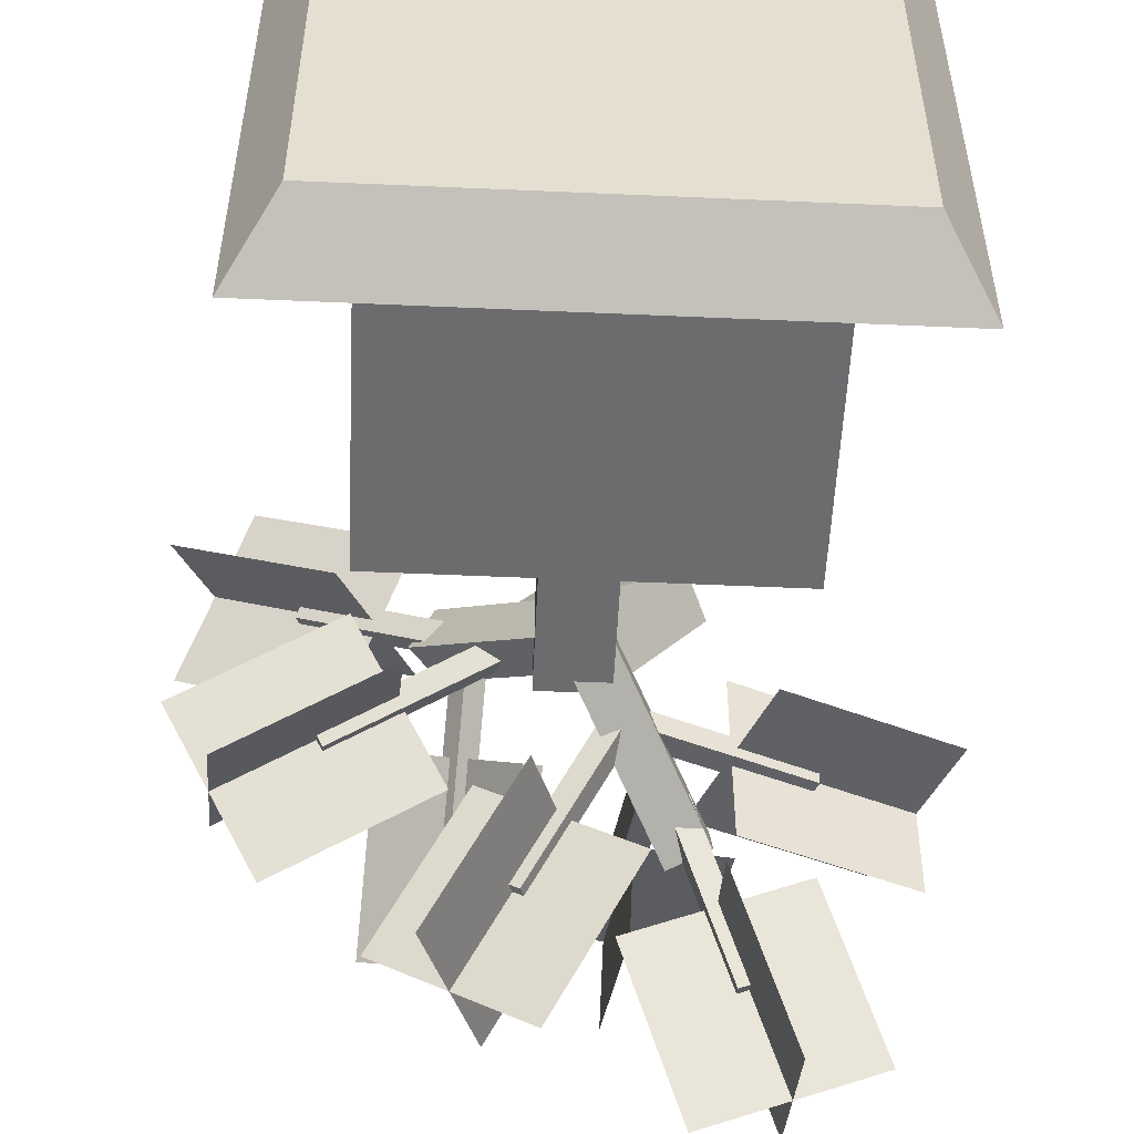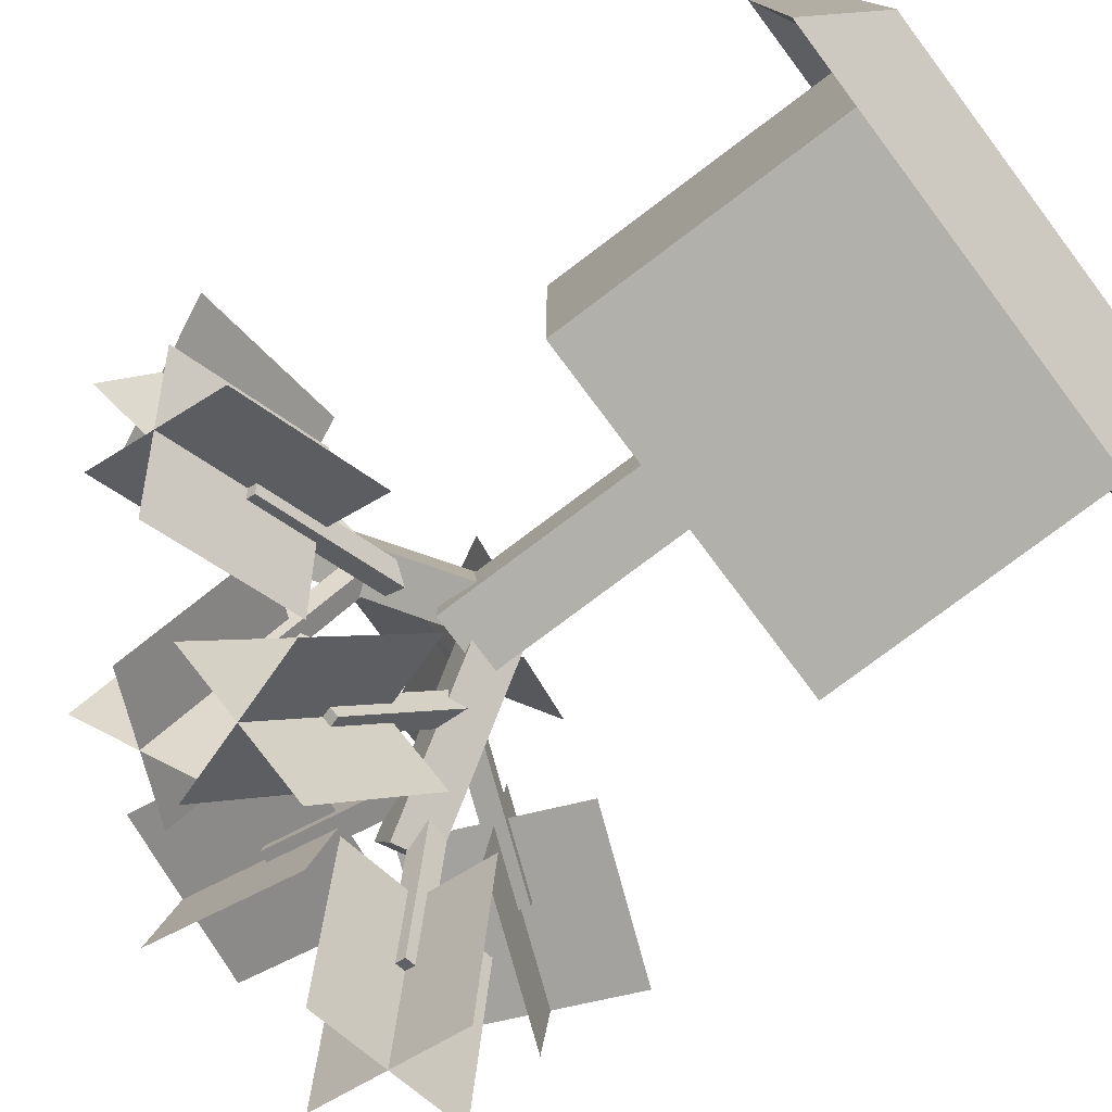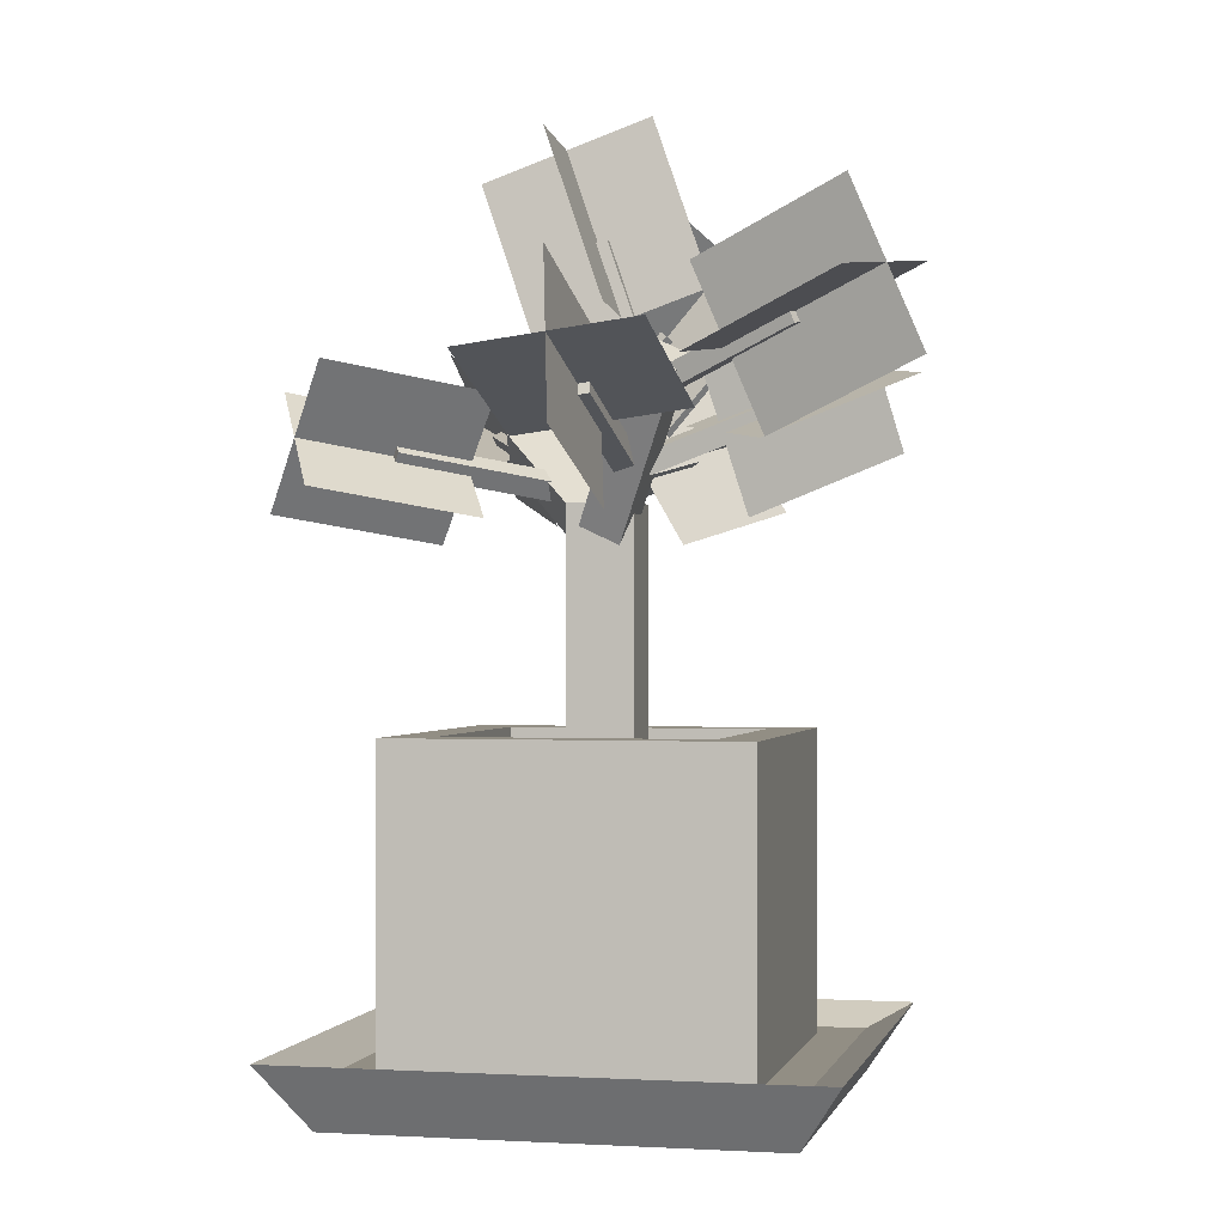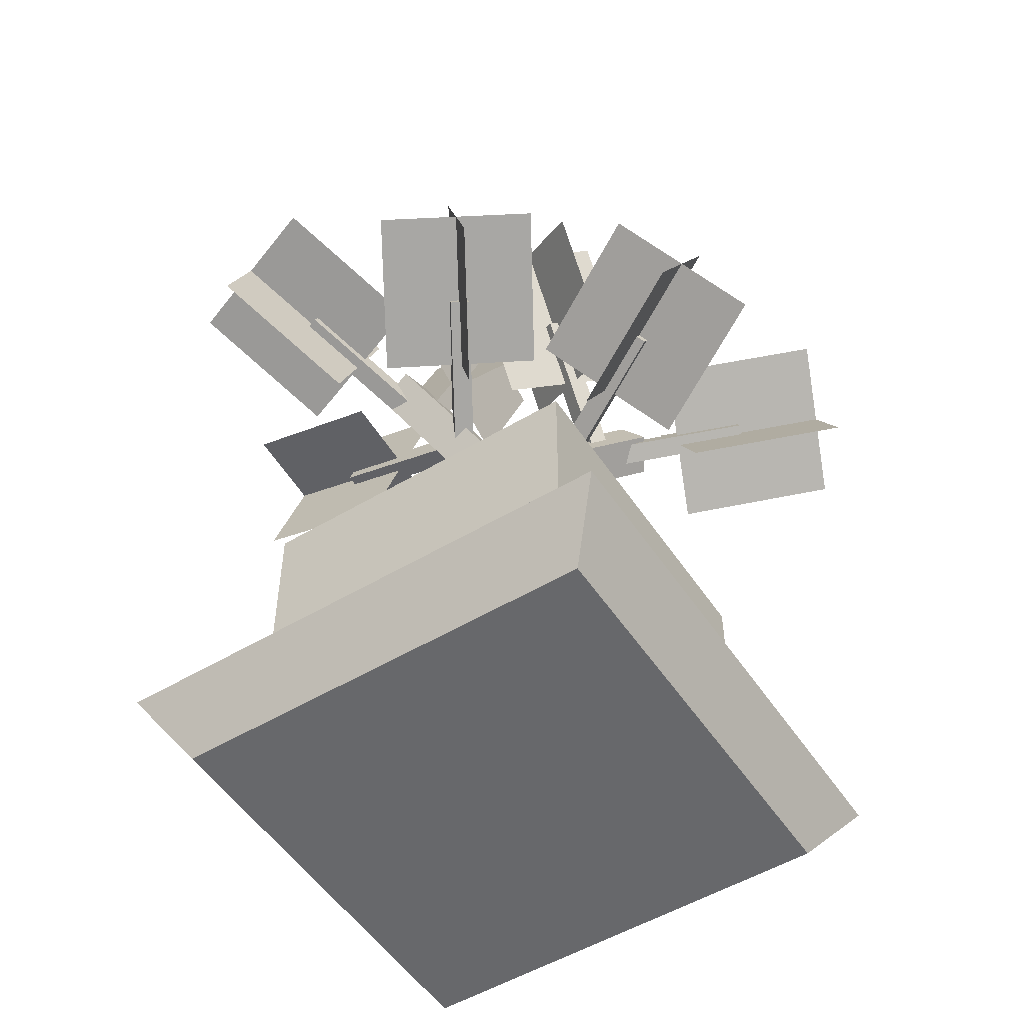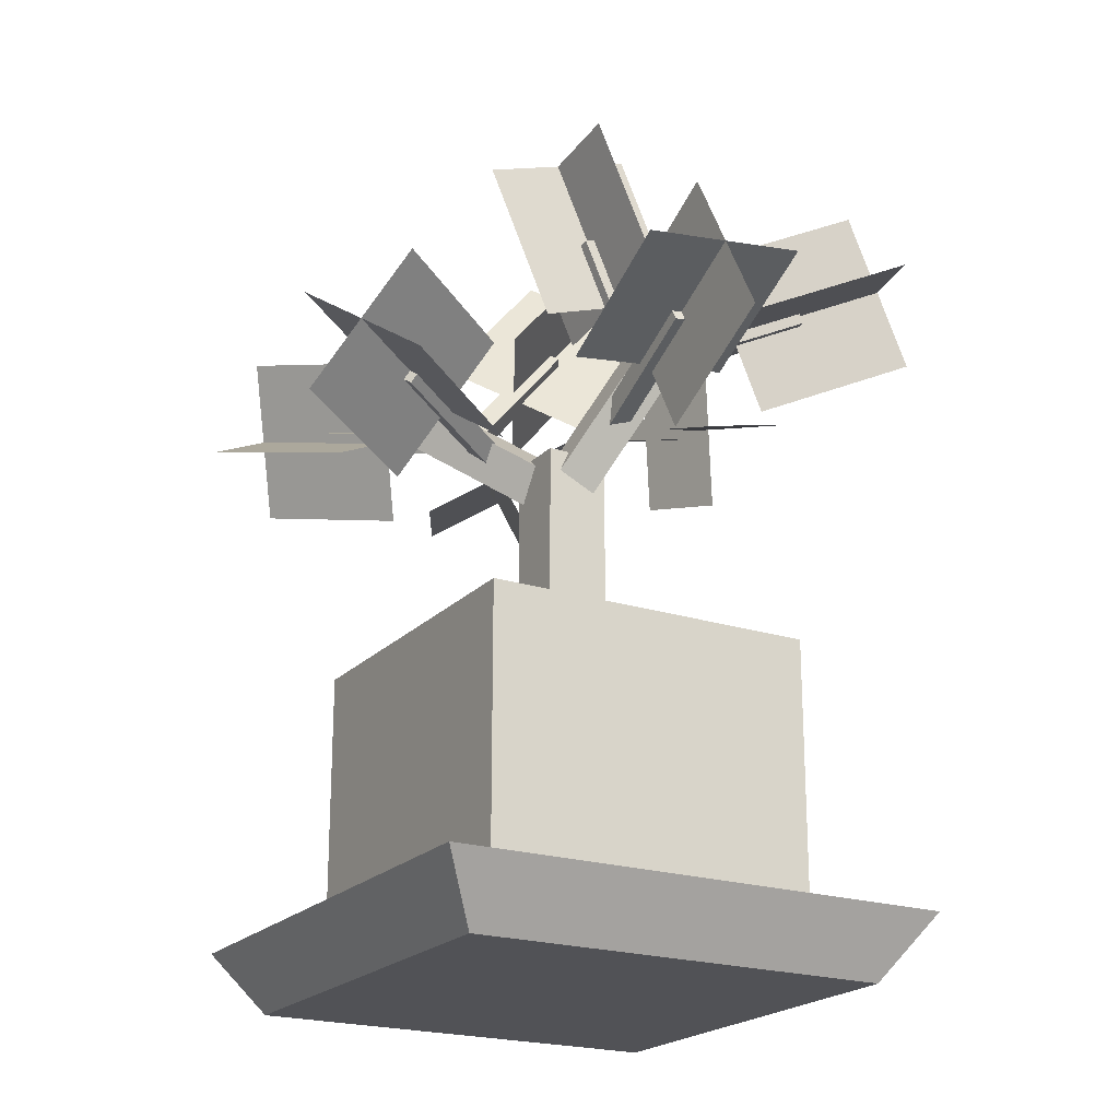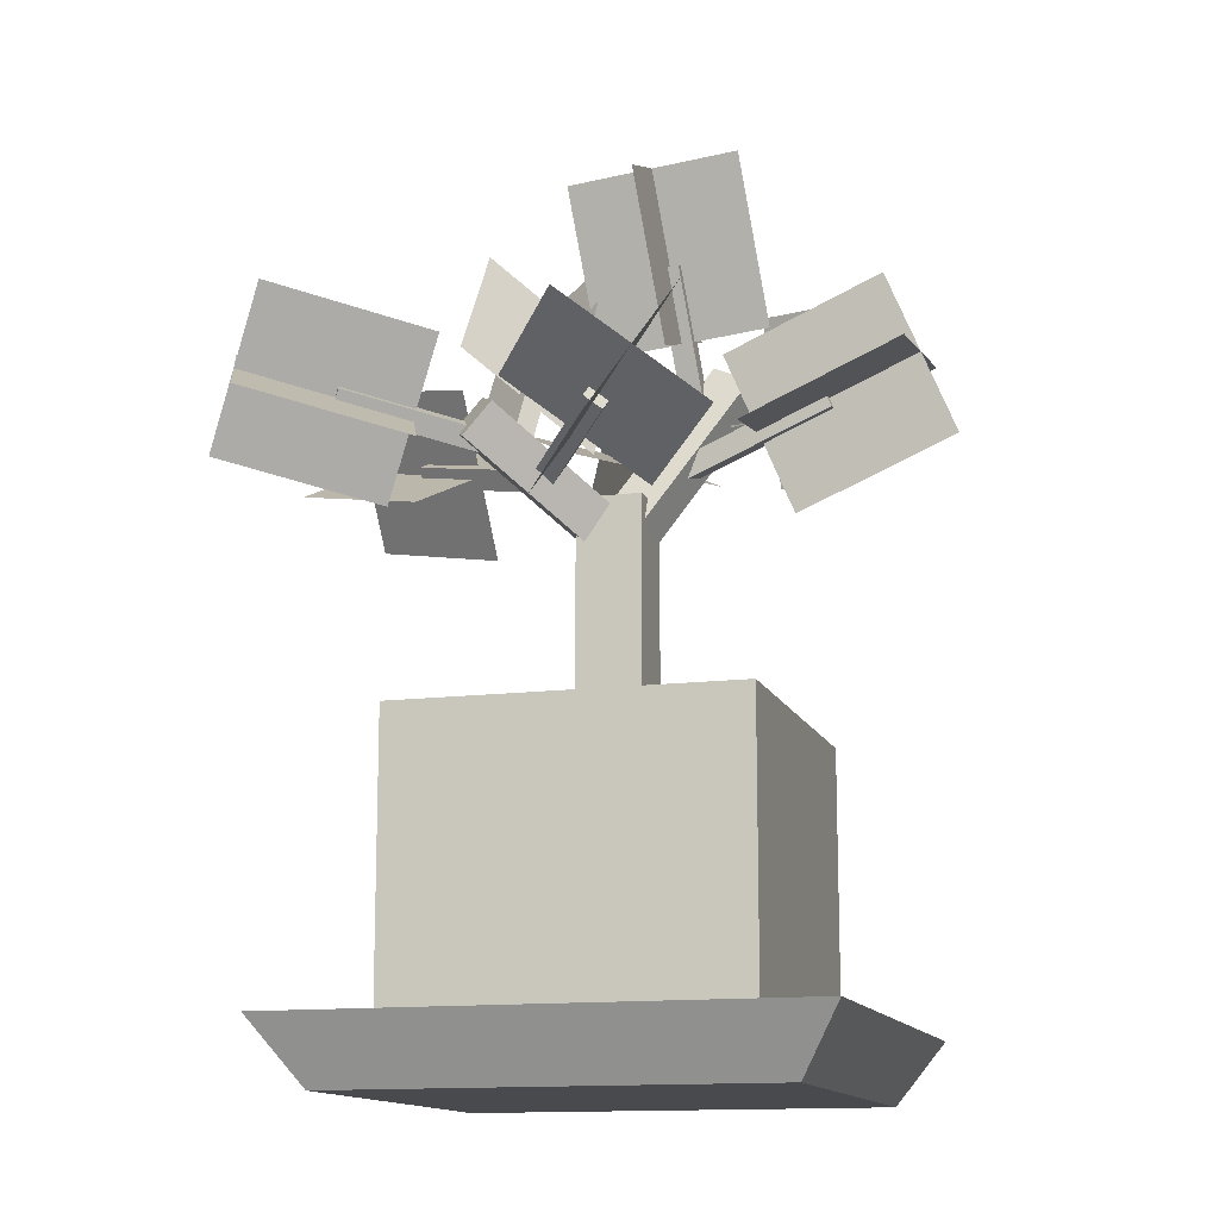
<metadata>
{"format":"obj","ext":"obj","renderer":"f3d","projection":"perspective","resolution":1024,"background":"white","views":[{"elev":-53.8,"azim":-2.7,"up":"+Z"},{"elev":-78.5,"azim":-53.1,"up":"+Z"},{"elev":-0.4,"azim":102.9,"up":"+Y"},{"elev":-52.3,"azim":-147.2,"up":"+Y"},{"elev":-21.2,"azim":60.0,"up":"+Y"},{"elev":-13.4,"azim":16.2,"up":"+Y"}]}
</metadata>
<code>
o pot
v 0.25 0.5 0.25
v 0.25 0.5 -0.25
v 0.25 0.0625 0.25
v 0.25 0.0625 -0.25
v -0.25 0.5 0.25
v -0.25 0.5 -0.25
v -0.25 0.0625 0.25
v -0.25 0.0625 -0.25
v 0.1875 0.5 -0.1875
v -0.1875 0.5 -0.1875
v 0.1875 0.5 0.1875
v -0.1875 0.5 0.1875
v 0.1875 0.4375 -0.1875
v -0.1875 0.4375 -0.1875
v 0.1875 0.4375 0.1875
v -0.1875 0.4375 0.1875
f 4 2 1 3
f 7 5 6 8
f 15 13 14 16
f 4 3 7 8
f 3 1 5 7
f 8 6 2 4
f 9 11 1 2
f 10 9 2 6
f 12 10 6 5
f 11 12 5 1
f 13 15 11 9
f 14 13 9 10
f 16 14 10 12
f 15 16 12 11
o cube
v 0.375 0.09375 0.375
v 0.375 0.09375 -0.375
v 0.3125 0 0.3125
v 0.3125 0 -0.3125
v -0.375 0.09375 0.375
v -0.375 0.09375 -0.375
v -0.3125 0 0.3125
v -0.3125 0 -0.3125
v 0.3125 0.0625 -0.3125
v -0.3125 0.0625 -0.3125
v 0.3125 0.0625 0.3125
v -0.3125 0.0625 0.3125
f 20 18 17 19
f 23 21 22 24
f 27 25 26 28
f 20 19 23 24
f 19 17 21 23
f 24 22 18 20
f 25 27 17 18
f 26 25 18 22
f 28 26 22 21
f 27 28 21 17
o trunk
v 0.04688 0.8125 0.04688
v 0.04688 0.8125 -0.04688
v 0.04688 0.375 0.04688
v 0.04688 0.375 -0.04688
v -0.04688 0.8125 -0.04688
v -0.04688 0.8125 0.04688
v -0.04688 0.375 -0.04688
v -0.04688 0.375 0.04688
f 32 35 33 30
f 31 32 30 29
f 36 31 29 34
f 35 36 34 33
f 34 29 30 33
f 35 32 31 36
o shoot
v 0.1732 1 -0.07299
v 0.1732 0.974 -0.1296
v 0.0433 0.7743 0.03244
v 0.0433 0.7479 -0.0242
v 0.1177 1 -0.1418
v 0.1177 1.027 -0.08519
v -0.01214 0.7741 -0.0364
v -0.01214 0.8005 0.02024
f 40 43 41 38
f 39 40 38 37
f 44 39 37 42
f 43 44 42 41
f 42 37 38 41
f 43 40 39 44
o cube
v -0.06989 0.9655 -0.2311
v -0.04425 0.9614 -0.2485
v 0.05028 0.8729 -0.03241
v 0.07592 0.8688 -0.0498
v -0.0539 0.9327 -0.2561
v -0.07955 0.9367 -0.2387
v 0.06627 0.8401 -0.05736
v 0.04062 0.8441 -0.03996
f 48 51 49 46
f 47 48 46 45
f 52 47 45 50
f 51 52 50 49
f 50 45 46 49
f 51 48 47 52
o plane
v -0.09086 1.116 -0.3251
v 0.02931 1.024 -0.1264
v -0.1681 0.8862 -0.3856
v -0.04795 0.7936 -0.1869
f 53 54 56 55
o plane
v -0.2321 1.017 -0.2858
v -0.1119 0.9247 -0.08708
v -0.02691 0.985 -0.4249
v 0.09326 0.8924 -0.2262
f 57 58 60 59
o cube
v 0.289 0.9655 -0.04301
v 0.2885 0.9614 -0.01203
v 0.05726 0.8729 -0.05855
v 0.0568 0.8688 -0.02756
v 0.3002 0.9327 -0.0156
v 0.3007 0.9367 -0.04659
v 0.06853 0.8401 -0.03114
v 0.06899 0.8441 -0.06212
f 64 67 65 62
f 63 64 62 61
f 68 63 61 66
f 67 68 66 65
f 66 61 62 65
f 67 64 63 68
o plane
v 0.378 1.116 -0.006261
v 0.1463 1.024 -0.0218
v 0.4718 0.8862 -0.03488
v 0.2401 0.7936 -0.05041
f 69 70 72 71
o plane
v 0.4268 1.017 -0.1445
v 0.1951 0.9247 -0.16
v 0.4231 0.985 0.1034
v 0.1914 0.8924 0.08783
f 73 74 76 75
o cube
v 0.1989 1.059 -0.2914
v 0.2283 1.055 -0.2817
v 0.1144 0.9666 -0.07511
v 0.1438 0.9626 -0.06535
v 0.2284 1.026 -0.2939
v 0.199 1.03 -0.3037
v 0.144 0.9338 -0.07761
v 0.1145 0.9379 -0.08737
f 80 83 81 78
f 79 80 78 77
f 84 79 77 82
f 83 84 82 81
f 82 77 78 81
f 83 80 79 84
o plane
v 0.2607 1.21 -0.3653
v 0.1763 1.117 -0.149
v 0.2617 0.9799 -0.4634
v 0.1772 0.8873 -0.2471
f 85 86 88 87
o plane
v 0.1436 1.111 -0.4534
v 0.05908 1.018 -0.2371
v 0.3789 1.079 -0.3753
v 0.2944 0.9861 -0.159
f 89 90 92 91
o cube
v 0.0592 1.158 -0.01983
v 0.06013 1.147 0.009584
v 0.08248 0.9239 -0.1043
v 0.0834 0.9133 -0.0749
v 0.09123 1.151 0.009699
v 0.0903 1.161 -0.01971
v 0.1145 0.9164 -0.07479
v 0.1136 0.9269 -0.1042
f 96 99 97 94
f 95 96 94 93
f 100 95 93 98
f 99 100 98 97
f 98 93 94 97
f 99 96 95 100
o plane
v -0.06228 1.274 0.042
v -0.039 1.04 -0.04249
v 0.1865 1.298 0.04292
v 0.2098 1.064 -0.04157
f 101 102 104 103
o plane
v 0.05843 1.328 -0.07518
v 0.08171 1.094 -0.1597
v 0.06581 1.244 0.1601
v 0.08909 1.01 0.07562
f 105 106 108 107
o shoot
v -0.1967 0.894 0.1316
v -0.1659 0.8723 0.1815
v -0.03205 0.7401 -0.03674
v -0.001252 0.7185 0.01316
v -0.1257 0.92 0.1773
v -0.1565 0.9416 0.1274
v 0.03898 0.7662 0.008975
v 0.008179 0.7878 -0.04093
f 112 115 113 110
f 111 112 110 109
f 116 111 109 114
f 115 116 114 113
f 114 109 110 113
f 115 112 111 116
o cube
v 0.05187 0.8992 0.2867
v 0.0393 0.8738 0.2998
v -0.08408 0.8596 0.08063
v -0.09665 0.8342 0.09382
v 0.06232 0.8563 0.288
v 0.07489 0.8817 0.2748
v -0.07363 0.8166 0.08201
v -0.06106 0.842 0.06882
f 120 123 121 118
f 119 120 118 117
f 124 119 117 122
f 123 124 122 121
f 122 117 118 121
f 123 120 119 124
o plane
v 0.0415 0.9702 0.4505
v -0.09445 0.9305 0.2445
v 0.2256 0.83 0.356
v 0.08969 0.7903 0.1499
f 125 126 128 127
o plane
v 0.1838 1.002 0.3505
v 0.04789 0.962 0.1445
v 0.0833 0.7985 0.456
v -0.05266 0.7588 0.2499
f 129 130 132 131
o cube
v -0.3285 0.9452 0.2254
v -0.341 0.9182 0.2157
v -0.1165 0.8905 0.1047
v -0.1289 0.8636 0.09504
v -0.3301 0.904 0.2413
v -0.3176 0.9309 0.251
v -0.118 0.8493 0.1206
v -0.1056 0.8763 0.1303
f 136 139 137 134
f 135 136 134 133
f 140 135 133 138
f 139 140 138 137
f 138 133 134 137
f 139 136 135 140
o plane
v -0.4921 1.012 0.1988
v -0.2801 0.9577 0.07819
v -0.405 0.8983 0.4036
v -0.193 0.8437 0.2829
f 141 142 144 143
o plane
v -0.3986 1.063 0.34
v -0.1866 1.008 0.2194
v -0.4984 0.8475 0.2624
v -0.2864 0.7928 0.1417
f 145 146 148 147
o cube
v -0.29 0.9139 -0.05644
v -0.2885 0.887 -0.07217
v -0.07429 0.8593 0.05755
v -0.07281 0.8323 0.04182
v -0.3042 0.8727 -0.04924
v -0.3057 0.8997 -0.0335
v -0.08854 0.8181 0.06475
v -0.09002 0.845 0.08048
f 152 155 153 150
f 151 152 150 149
f 156 151 149 154
f 155 156 154 153
f 154 149 150 153
f 155 152 151 156
o plane
v -0.3555 0.9811 -0.2087
v -0.1398 0.9264 -0.09471
v -0.4813 0.8671 -0.02521
v -0.2657 0.8124 0.08877
f 157 158 160 159
o plane
v -0.4243 1.032 -0.05402
v -0.2087 0.9772 0.05997
v -0.4125 0.8162 -0.1799
v -0.1968 0.7616 -0.0659
f 161 162 164 163
o cube
v -0.1113 1.051 -0.05882
v -0.1366 1.039 -0.07212
v -0.09858 0.8592 0.1005
v -0.1238 0.8465 0.08725
v -0.1549 1.054 -0.05205
v -0.1296 1.067 -0.03875
v -0.1422 0.8619 0.1073
v -0.1169 0.8746 0.1206
f 168 171 169 166
f 167 168 166 165
f 172 167 165 170
f 171 172 170 169
f 170 165 166 169
f 171 168 167 172
o plane
v -0.06696 1.099 -0.2254
v -0.05424 0.907 -0.06599
v -0.2135 1.223 -0.06479
v -0.2008 1.03 0.09457
f 173 174 176 175
o plane
v -0.03918 1.212 -0.09187
v -0.02646 1.019 0.06749
v -0.2413 1.11 -0.1983
v -0.2286 0.9179 -0.03891
f 177 178 180 179

</code>
